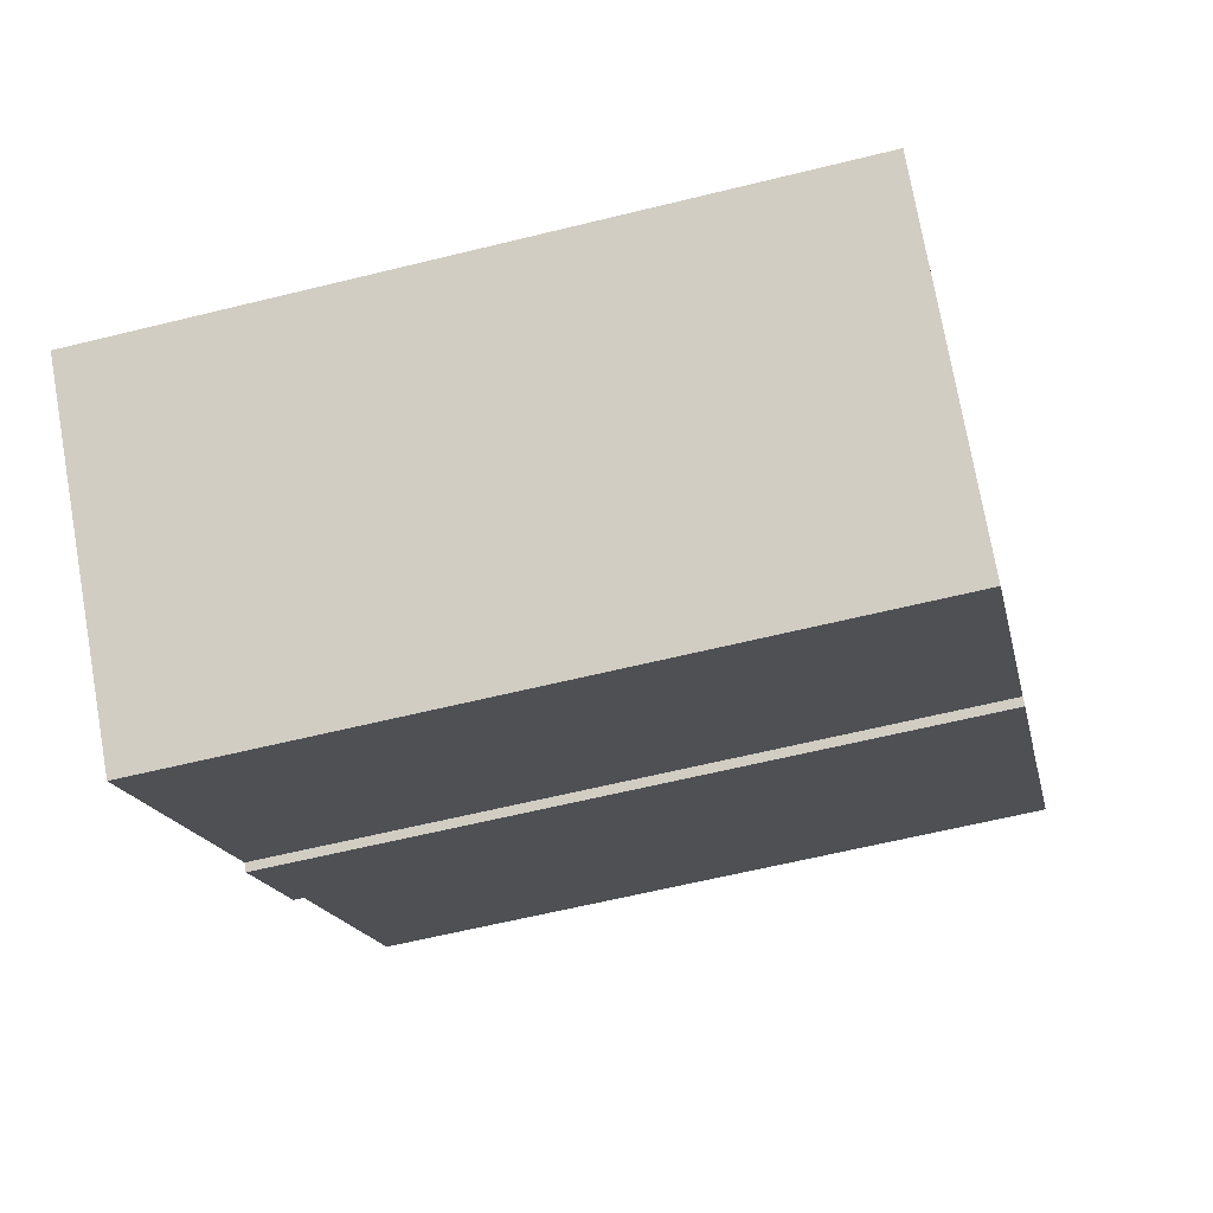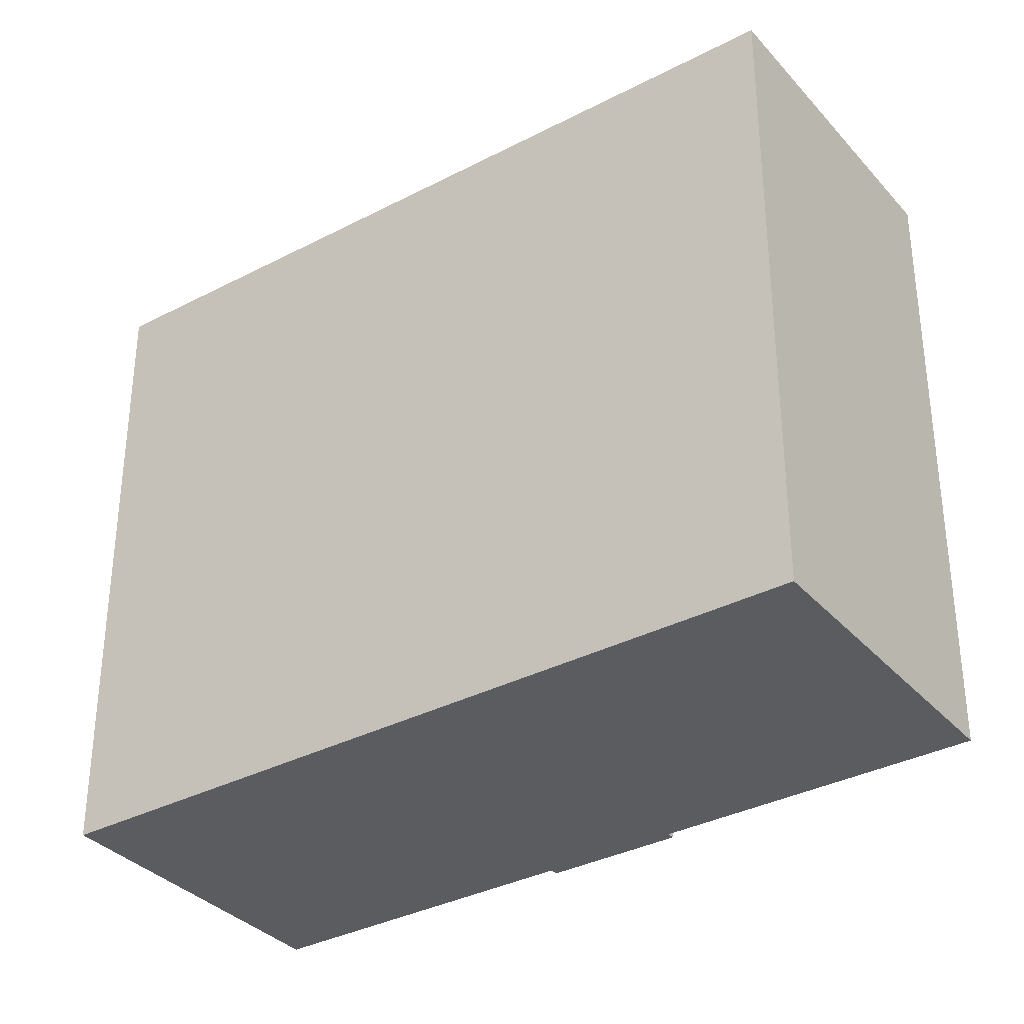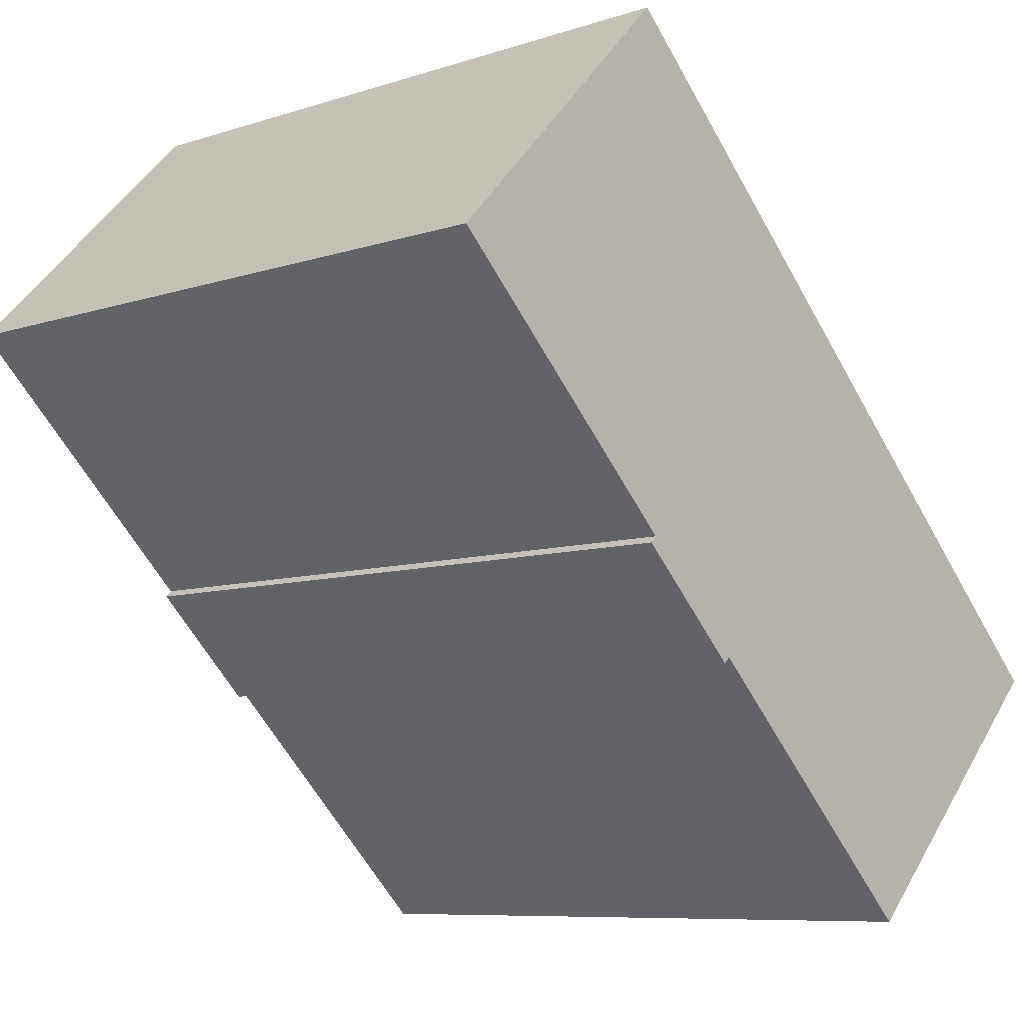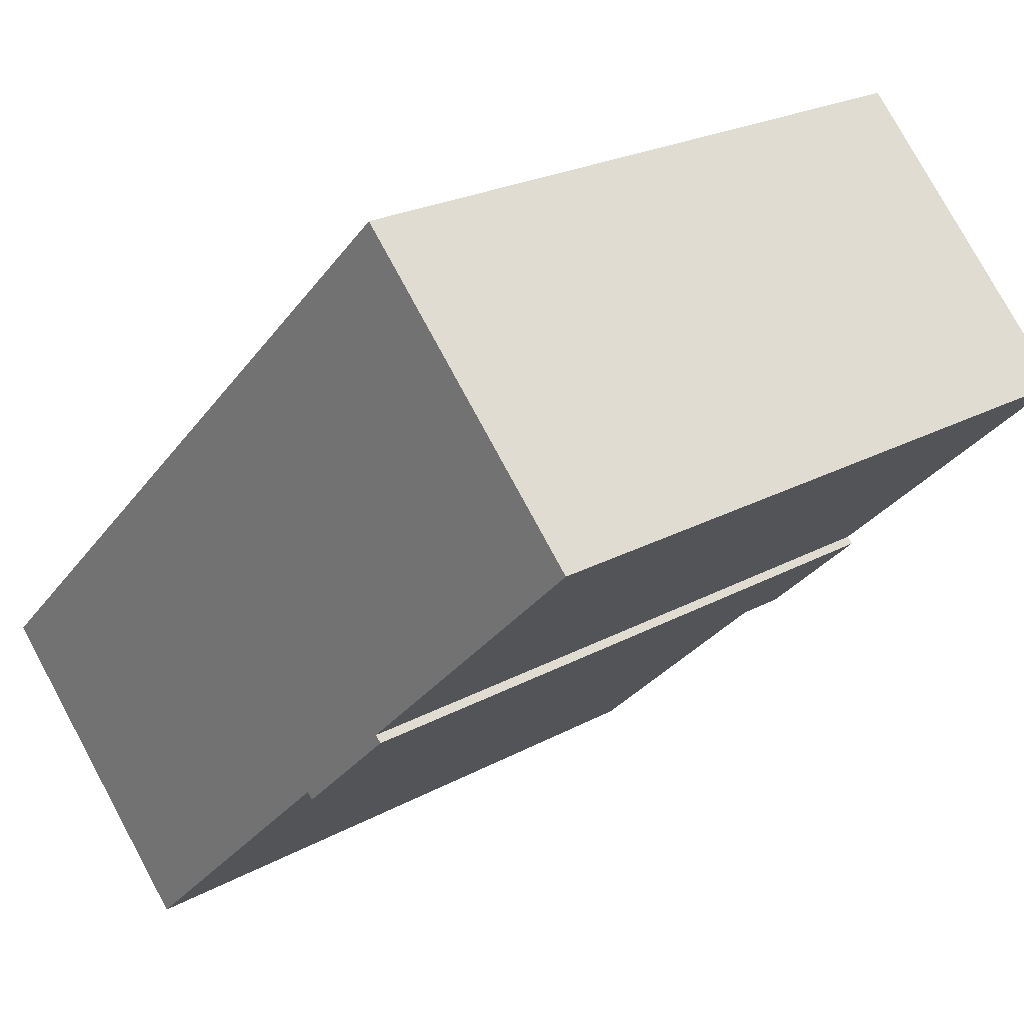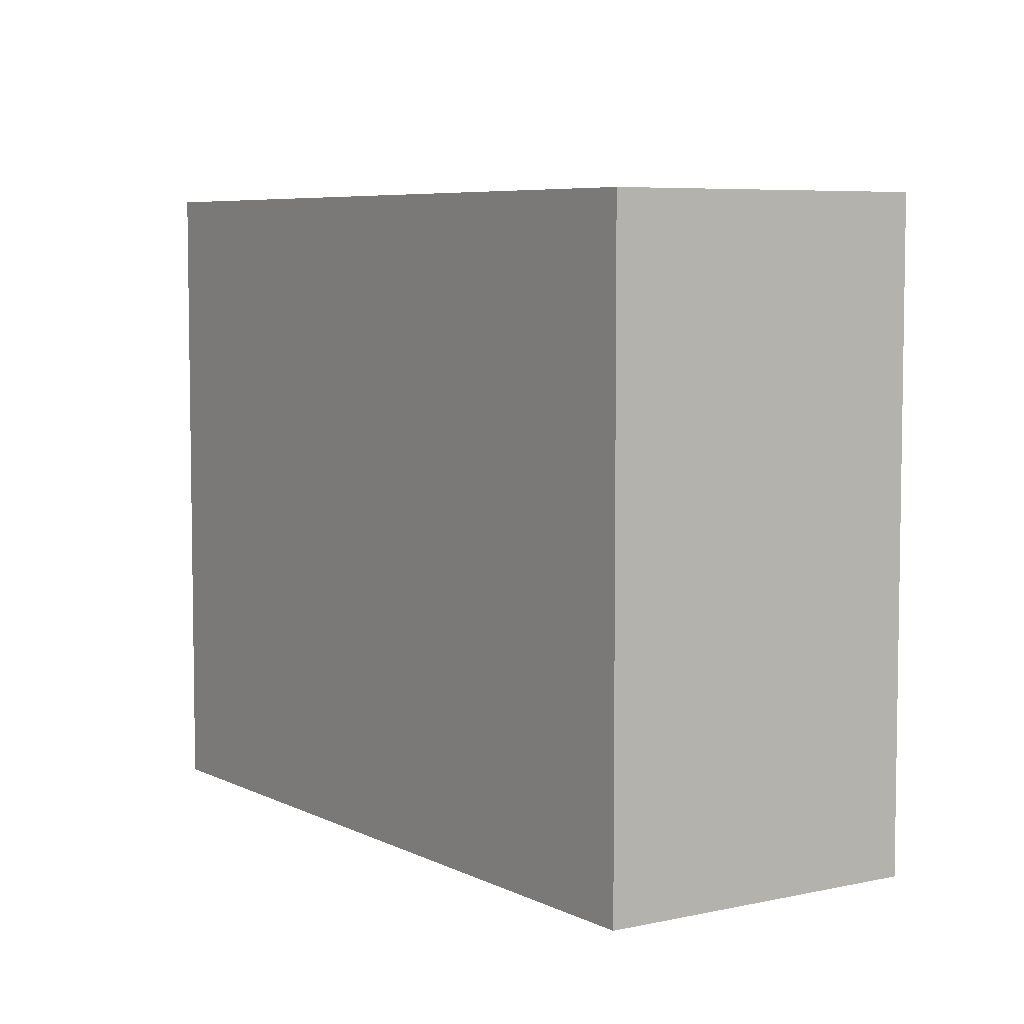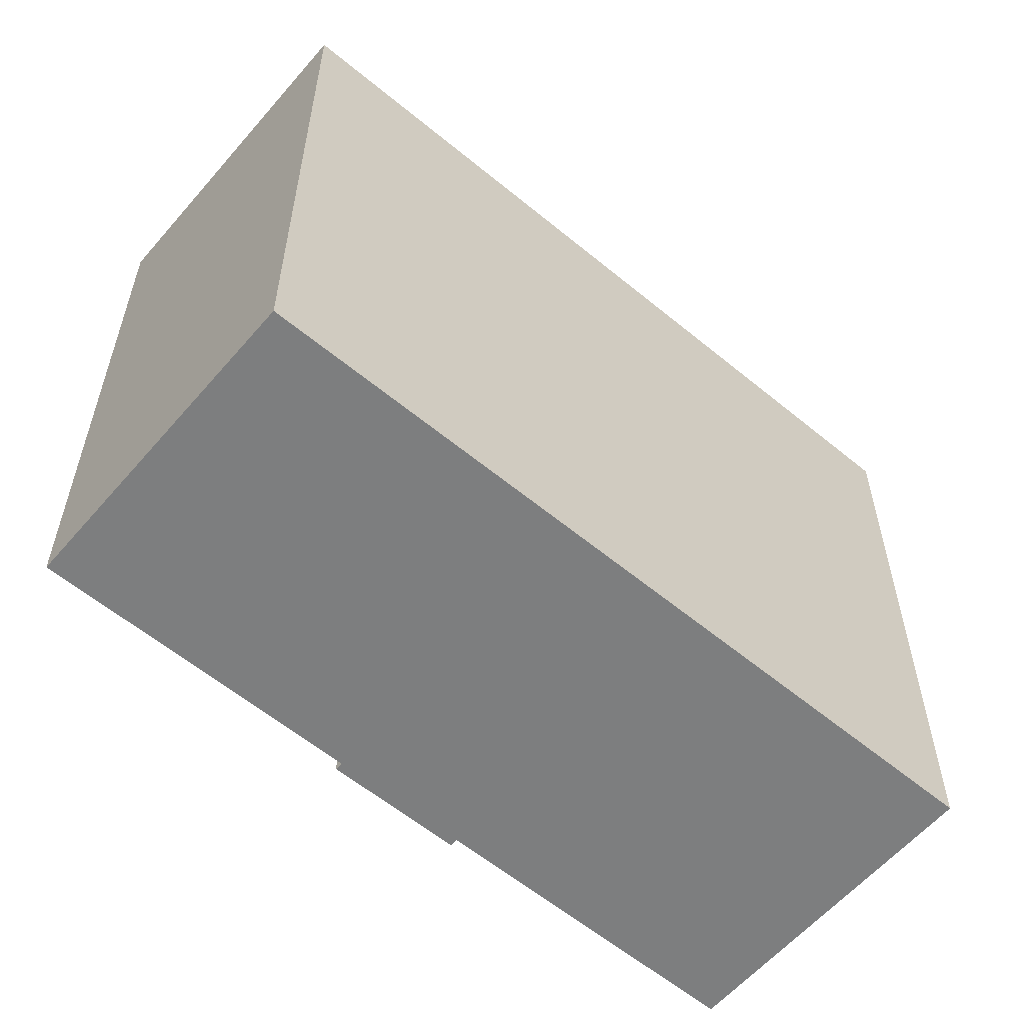
<metadata>
{"format":"obj","ext":"obj","renderer":"f3d","projection":"perspective","resolution":1024,"background":"white","views":[{"elev":-60.1,"azim":-75.7,"up":"+Z"},{"elev":-34.4,"azim":-9.1,"up":"+Y"},{"elev":-8.0,"azim":132.6,"up":"+Z"},{"elev":22.8,"azim":46.8,"up":"+Z"},{"elev":6.1,"azim":11.8,"up":"+Y"},{"elev":-59.3,"azim":-84.6,"up":"+Y"}]}
</metadata>
<code>
v  0.0004334 20.36 -0.000645
v  7.338 4.609e-16 -7.527
v  0 0 0
v  7.338 20.36 -7.527
v  3.118 20.36 3.035
v  3.118 -1.859e-16 3.036
v  11.51 20.36 11.21
v  11.51 -6.863e-16 11.21
v  14.55 20.36 14.17
v  14.55 -8.675e-16 14.17
v  17.59 20.36 17.12
v  17.59 -1.049e-15 17.13
v  18.29 20.36 17.81
v  18.29 -1.091e-15 17.81
v  18.53 -1.076e-15 17.57
v  18.53 20.36 17.56
v  18.82 -1.057e-15 17.26
v  18.82 20.36 17.26
v  25.58 -6.277e-16 10.25
v  25.58 20.36 10.25
v  18.1 -1.813e-16 2.96
v  18.1 20.36 2.96
v  18.28 -1.698e-16 2.774
v  18.28 20.36 2.773
v  17.41 -1.183e-16 1.931
v  17.41 20.36 1.931
v  15.11 1.944e-17 -0.3175
v  15.11 20.36 -0.3181
v  14.93 20.36 -0.1315
v  14.93 8.013e-18 -0.1309
g defaultobject
f 1 2 3
f 2 1 4
f 5 3 6
f 3 5 1
f 7 6 8
f 6 7 5
f 9 8 10
f 8 9 7
f 11 10 12
f 10 11 9
f 13 12 14
f 12 13 11
f 15 13 14
f 13 15 16
f 17 16 15
f 16 17 18
f 19 18 17
f 18 19 20
f 21 20 19
f 20 21 22
f 23 22 21
f 22 23 24
f 25 24 23
f 24 25 26
f 27 26 25
f 26 27 28
f 29 27 30
f 27 29 28
f 2 29 30
f 29 2 4
f 23 21 25
f 2 6 3
f 6 2 8
f 8 2 30
f 8 30 10
f 10 30 27
f 10 27 25
f 10 25 12
f 12 25 21
f 12 21 19
f 12 19 17
f 12 17 14
f 14 17 15
f 1 29 4
f 29 1 5
f 29 5 7
f 29 7 26
f 26 7 22
f 26 22 24
f 22 7 20
f 20 7 9
f 20 9 11
f 20 11 18
f 18 11 13
f 18 13 16
f 26 28 29

</code>
